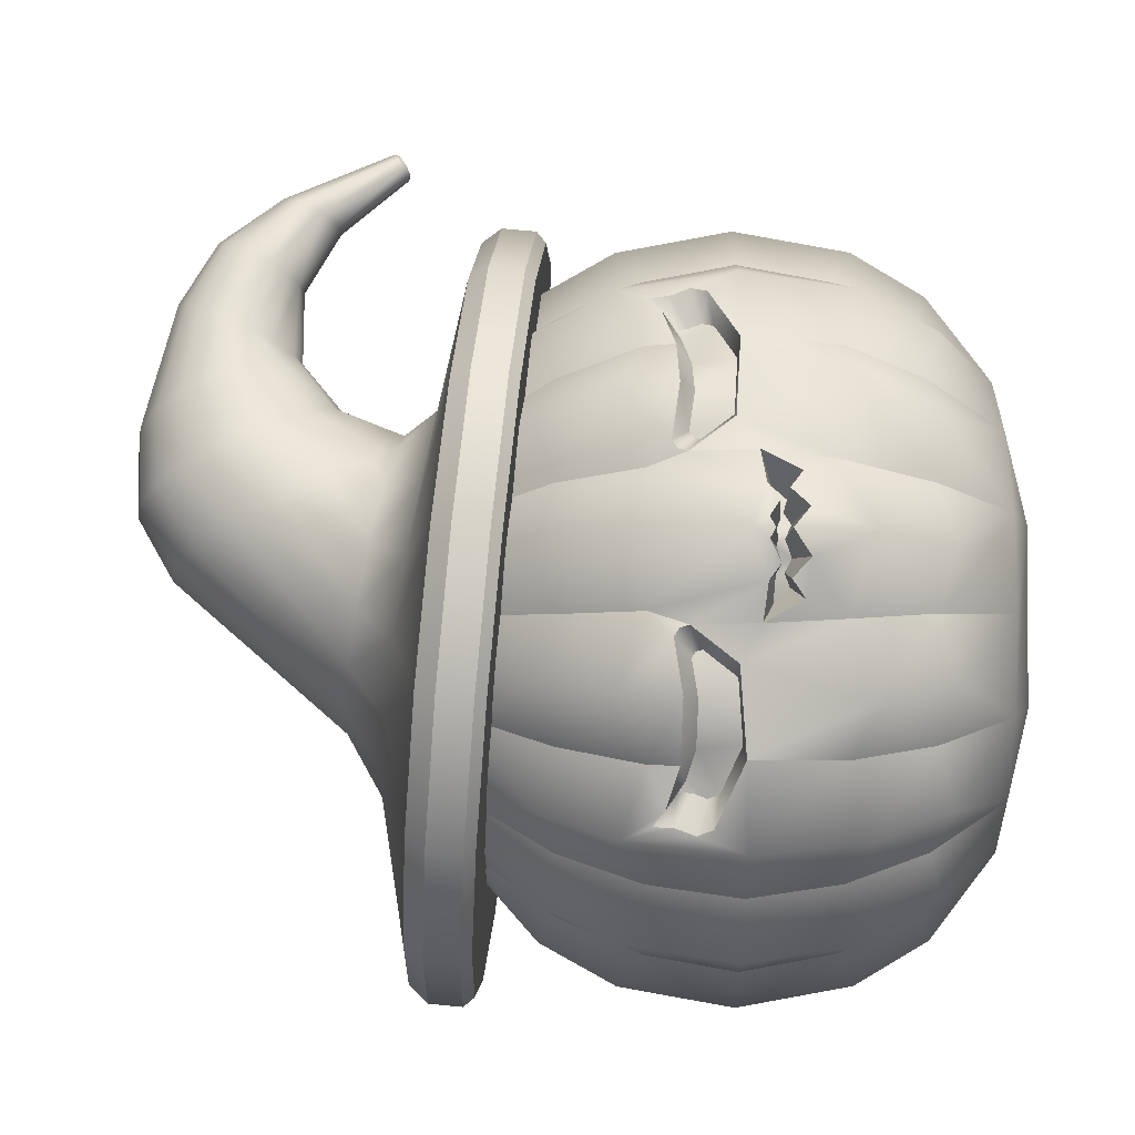
<metadata>
{"format":"obj","ext":"obj","renderer":"f3d","projection":"perspective","resolution":1024,"background":"white","views":[{"elev":-16.4,"azim":-89.6,"up":"+Z"}]}
</metadata>
<code>
o Pumpkin_1
v 0.007998 0.156 -0.1926
v -0.03531 0.156 -0.1946
v -0.06764 0.156 -0.1661
v -0.03351 0.01447 -0.1083
v -0.07373 0.01447 -0.07232
v -0.09712 0.01447 -0.02369
v -0.1084 0.156 -0.1515
v 0.01741 0.2998 -0.1262
v -0.00921 0.3014 -0.1205
v -0.03351 0.2998 -0.1083
v -0.05596 0.3014 -0.09293
v -0.07373 0.2998 -0.07232
v -0.08859 0.3014 -0.04953
v -0.09712 0.2998 -0.02369
v 0.01741 0.01447 -0.1262
v 0.04293 0.3014 -0.1281
v 0.04729 0.156 -0.2065
v 0.08481 0.156 -0.1883
v 0.1281 0.156 -0.1856
v 0.157 0.156 -0.1536
v 0.06807 0.01447 -0.1233
v 0.1167 0.01447 -0.09994
v 0.1527 0.01447 -0.05972
v 0.196 0.156 -0.1345
v 0.2105 0.156 -0.09385
v 0.2392 0.156 -0.06138
v 0.237 0.156 -0.01821
v 0.06807 0.2998 -0.1233
v 0.09391 0.3014 -0.1148
v 0.1167 0.2998 -0.09994
v 0.1373 0.3014 -0.08217
v 0.1527 0.2998 -0.05972
v 0.1649 0.3014 -0.03542
v 0.1705 0.2998 -0.008795
v -0.0367 0.001714 -0.05927
v -0.06308 0.001714 0.03436
v 0.05758 0.001714 -0.08324
v 0.1255 0.001714 -0.01358
v -0.1547 0.1857 -0.04439
v -0.1533 0.1892 -0.08058
v -0.1218 0.1901 -0.1085
v -0.151 0.161 -0.06351
v -0.1359 0.1576 -0.1088
v -0.1609 0.1284 -0.03325
v -0.1769 0.135 -0.001103
v -0.1688 0.1406 -0.01686
v -0.1773 0.1467 -0.006827
v -0.1686 0.1471 -0.02568
v -0.1587 0.1497 -0.04478
v -0.1689 0.1255 -0.01355
v -0.1807 0.156 -0.001311
v -0.1021 0.3014 0.003058
v 0.1705 0.01447 -0.008795
v 0.2511 0.156 0.02271
v 0.1725 0.3014 0.01834
v -0.1465 0.1422 -0.01644
v -0.1413 0.135 -0.02159
v -0.1522 0.1375 0.000273
v -0.1532 0.1408 0.000217
v -0.1466 0.1397 -0.01044
v -0.1525 0.142 -0.00362
v -0.1398 0.1432 -0.02943
v -0.1467 0.1338 -0.008189
v -0.08413 0.04906 -0.1243
v -0.1005 0.09034 -0.1426
v -0.1257 0.1032 -0.1063
v -0.1026 0.05876 -0.094
v -0.1453 0.09348 -0.08205
v -0.1266 0.04907 -0.06779
v -0.1507 0.1068 -0.0405
v -0.1321 0.05876 -0.03268
v 0.009366 0.1048 -0.183
v 0.01235 0.05877 -0.1619
v -0.03141 0.09073 -0.1835
v -0.02323 0.04906 -0.1603
v -0.06266 0.1045 -0.1576
v -0.05186 0.05877 -0.1394
v -0.1015 0.2207 -0.1427
v -0.0847 0.2635 -0.125
v -0.1028 0.2535 -0.09421
v -0.1204 0.2072 -0.1074
v -0.1274 0.2635 -0.06816
v -0.1496 0.2208 -0.07883
v -0.1324 0.2535 -0.03277
v -0.1522 0.2068 -0.03663
v 0.0123 0.2535 -0.1622
v 0.009357 0.2069 -0.183
v -0.02351 0.2635 -0.1611
v -0.03146 0.2205 -0.1837
v -0.05203 0.2535 -0.1397
v -0.06272 0.2069 -0.1578
v 0.04664 0.09094 -0.1947
v 0.04527 0.04906 -0.1701
v 0.04532 0.2635 -0.171
v 0.04665 0.2205 -0.1949
v 0.1872 0.09113 -0.1267
v 0.1688 0.04906 -0.1102
v 0.1838 0.05876 -0.07807
v 0.2021 0.1051 -0.08892
v 0.2048 0.04907 -0.04935
v 0.2281 0.09116 -0.0575
v 0.2063 0.05876 -0.01386
v 0.2274 0.1051 -0.01685
v 0.07707 0.05877 -0.1583
v 0.08238 0.1049 -0.1789
v 0.1123 0.04906 -0.1527
v 0.123 0.09107 -0.175
v 0.1384 0.05877 -0.1288
v 0.1512 0.105 -0.1458
v 0.1694 0.2635 -0.1108
v 0.1873 0.2205 -0.1268
v 0.2021 0.2069 -0.08893
v 0.1841 0.2535 -0.07824
v 0.2282 0.2205 -0.05754
v 0.2056 0.2635 -0.04963
v 0.2274 0.2069 -0.01685
v 0.2066 0.2535 -0.01391
v 0.2155 0.2635 0.02073
v 0.2395 0.2205 0.02207
v 0.08239 0.2069 -0.179
v 0.07716 0.2535 -0.1586
v 0.123 0.2205 -0.1751
v 0.1126 0.2635 -0.1535
v 0.1512 0.2069 -0.1458
v 0.1386 0.2535 -0.1291
v -0.1443 0.04907 0.000713
v -0.169 0.09121 -0.000661
v -0.169 0.2206 -0.000664
v -0.1451 0.2635 0.000666
v 0.2394 0.09117 0.02206
v 0.2147 0.04907 0.02069
v -0.1121 0.1973 -0.1291
v -0.1092 0.193 -0.1374
v -0.1076 0.204 -0.1366
v -0.1126 0.1732 -0.1391
v -0.109 0.182 -0.1416
v -0.1546 0.1908 -0.04588
v -0.1544 0.1937 -0.0504
v -0.1441 0.1377 -0.01474
v -0.1648 0.1354 -0.0237
v -0.1777 0.1436 -0.001144
v -0.01439 0.156 0.2097
v -0.05766 0.156 0.207
v -0.08662 0.156 0.175
v 0.002342 0.01447 0.1447
v -0.02313 0.01447 0.1354
v -0.04629 0.01447 0.1213
v -0.08227 0.01447 0.08112
v -0.1001 0.01447 0.03019
v -0.1255 0.156 0.1559
v 0.002342 0.2998 0.1447
v -0.0235 0.3014 0.1362
v -0.04629 0.2998 0.1213
v -0.0669 0.3014 0.1036
v -0.08227 0.2998 0.08112
v -0.09451 0.3014 0.05682
v -0.1001 0.2998 0.03019
v 0.053 0.01447 0.1476
v 0.02749 0.3014 0.1495
v 0.02312 0.156 0.2279
v 0.06242 0.156 0.214
v 0.1057 0.156 0.216
v 0.1381 0.156 0.1875
v 0.1039 0.01447 0.1297
v 0.1442 0.01447 0.09372
v 0.1675 0.01447 0.04509
v 0.1789 0.156 0.1729
v 0.1978 0.156 0.1341
v 0.2299 0.156 0.105
v 0.2325 0.156 0.06182
v 0.053 0.2998 0.1476
v 0.07963 0.3014 0.1419
v 0.1039 0.2998 0.1297
v 0.1264 0.3014 0.1143
v 0.1442 0.2998 0.09372
v 0.159 0.3014 0.07093
v 0.1675 0.2998 0.04509
v 0.004818 0.001714 0.104
v 0.0991 0.001714 0.08006
v 0.03521 0.001711 0.0107
v -0.1597 0.1857 0.04438
v -0.1622 0.1892 0.08051
v -0.134 0.1901 0.1117
v -0.1581 0.161 0.0638
v -0.1481 0.1576 0.1105
v -0.1646 0.1284 0.03262
v -0.1706 0.1406 0.01546
v -0.178 0.1467 0.004538
v -0.1713 0.1471 0.02425
v -0.1636 0.1497 0.04433
v -0.1703 0.1255 0.01215
v -0.1484 0.1422 0.01751
v -0.1438 0.135 0.02321
v -0.1479 0.1397 0.01154
v -0.1529 0.142 0.00411
v -0.1431 0.1432 0.03118
v -0.1477 0.1338 0.009287
v -0.09838 0.04906 0.1316
v -0.1167 0.09034 0.148
v -0.1377 0.1032 0.1091
v -0.1133 0.05876 0.09947
v -0.1544 0.09348 0.08286
v -0.1343 0.04907 0.07075
v -0.1552 0.1068 0.04096
v -0.1358 0.05876 0.03526
v -0.01196 0.1048 0.2003
v -0.006651 0.05877 0.1797
v -0.05254 0.09073 0.1963
v -0.04184 0.04906 0.1741
v -0.08073 0.1045 0.1672
v -0.06797 0.05877 0.1502
v -0.1177 0.2207 0.148
v -0.09901 0.2635 0.1322
v -0.1136 0.2535 0.09964
v -0.1326 0.2072 0.1108
v -0.1352 0.2635 0.07103
v -0.1584 0.2208 0.07917
v -0.1362 0.2535 0.03531
v -0.1563 0.2068 0.03694
v -0.006737 0.2535 0.18
v -0.01197 0.2069 0.2004
v -0.04221 0.2635 0.1749
v -0.05262 0.2205 0.1965
v -0.06818 0.2535 0.1505
v -0.0808 0.2069 0.1672
v 0.02378 0.09094 0.2161
v 0.02515 0.04906 0.1915
v 0.0251 0.2635 0.1924
v 0.02377 0.2205 0.2163
v 0.171 0.09113 0.1641
v 0.1545 0.04906 0.1457
v 0.173 0.05876 0.1154
v 0.19 0.1051 0.1282
v 0.1971 0.04907 0.08919
v 0.2193 0.09116 0.09988
v 0.2025 0.05876 0.05408
v 0.2232 0.1051 0.0594
v 0.05806 0.05877 0.1833
v 0.06106 0.1049 0.2044
v 0.09365 0.04906 0.1817
v 0.1018 0.09107 0.205
v 0.1223 0.05877 0.1608
v 0.1331 0.105 0.1791
v 0.1551 0.2635 0.1464
v 0.1711 0.2205 0.1642
v 0.1901 0.2069 0.1282
v 0.1733 0.2535 0.1156
v 0.2194 0.2205 0.09992
v 0.1978 0.2635 0.08956
v 0.2232 0.2069 0.0594
v 0.2028 0.2535 0.05417
v 0.06106 0.2069 0.2044
v 0.05811 0.2535 0.1836
v 0.1019 0.2205 0.2051
v 0.09393 0.2635 0.1825
v 0.1331 0.2069 0.1792
v 0.1225 0.2535 0.1611
v -0.1267 0.1973 0.1332
v -0.1247 0.193 0.1419
v -0.123 0.204 0.1412
v -0.1283 0.1732 0.1432
v -0.125 0.182 0.1461
v -0.1597 0.1908 0.04587
v -0.16 0.1937 0.05038
v -0.1458 0.1377 0.01609
v -0.1674 0.1354 0.02269
v -0.1408 0.1788 -0.05352
v -0.1398 0.1813 -0.07919
v -0.1174 0.1819 -0.09895
v -0.1381 0.1613 -0.06708
v -0.1274 0.1589 -0.09919
v -0.1106 0.187 -0.1136
v -0.1085 0.184 -0.1195
v -0.1073 0.1918 -0.1189
v -0.1109 0.17 -0.1207
v -0.1083 0.1762 -0.1225
v -0.1407 0.1824 -0.05457
v -0.1406 0.1845 -0.05778
v -0.1468 0.1788 0.055
v -0.1487 0.1813 0.08062
v -0.1287 0.1819 0.1027
v -0.1457 0.1613 0.06877
v -0.1386 0.1589 0.1019
v -0.1235 0.187 0.118
v -0.1221 0.184 0.1241
v -0.1208 0.1918 0.1237
v -0.1246 0.17 0.1251
v -0.1222 0.1762 0.1271
v -0.1469 0.1824 0.05605
v -0.1471 0.1845 0.05925
v 0.02839 0.3132 0.1333
v -0.04539 0.3601 -0.00479
v -0.06623 0.339 -0.02806
v -0.001814 0.3388 0.1073
v -0.01333 0.3146 0.1225
v 0.09956 0.3656 -0.02539
v 0.1175 0.3451 -0.054
v 0.07105 0.3146 0.1272
v 0.117 0.3601 0.004247
v 0.1403 0.339 -0.01657
v -0.03937 0.3451 -0.06273
v -0.02474 0.3656 -0.03231
v -0.001218 0.3491 -0.08463
v 0.005354 0.3693 -0.04993
v 0.03885 0.3706 -0.05474
v 0.04084 0.3505 -0.09054
v 0.07161 0.3693 -0.04625
v 0.08199 0.3491 -0.08
v 0.1469 0.3318 0.02675
v 0.1213 0.3537 0.03784
v -0.04905 0.3186 0.09584
v -0.02935 0.3421 0.08876
v -0.04765 0.3473 0.06105
v -0.07162 0.3247 0.05779
v -0.0534 0.3537 0.02812
v -0.07761 0.3318 0.01425
v 0.1095 0.3186 0.1047
v 0.09071 0.3421 0.09544
v 0.112 0.3473 0.06993
v 0.1362 0.3247 0.06935
v 0.007271 0.466 0.03336
v 0.009357 0.4893 0.1165
v 0.008176 0.4877 0.07051
v 0.02937 0.4931 0.1157
v 0.03399 0.4708 0.03259
v 0.03192 0.4921 0.06975
v 0.04917 0.4893 0.1187
v 0.06046 0.466 0.03632
v 0.05544 0.4877 0.07314
v -0.01817 0.4263 0.1466
v -0.04044 0.3779 0.07604
v -0.02941 0.4112 0.1061
v -0.02675 0.3542 0.09257
v -0.006764 0.4123 0.1544
v -0.01638 0.3922 0.1173
v 0.1071 0.4047 0.06909
v 0.0788 0.4438 0.1432
v 0.09399 0.4336 0.1015
v 0.07317 0.4263 0.1517
v 0.1031 0.3779 0.08403
v 0.08885 0.4112 0.1127
v -0.02281 0.4438 0.1375
v -0.04277 0.4047 0.06075
v -0.03328 0.4336 0.09441
v 0.06604 0.4783 0.1251
v 0.08397 0.4519 0.04428
v 0.07595 0.475 0.08035
v -0.01698 0.4519 0.03866
v -0.00813 0.4783 0.121
v -0.01301 0.475 0.0754
v 0.0877 0.3542 0.09894
v 0.06098 0.4123 0.1582
v 0.07465 0.3922 0.1224
v 0.04449 0.4035 0.1619
v 0.06128 0.3388 0.1108
v 0.05317 0.3794 0.1289
v -0.01941 0.4622 0.1284
v -0.03446 0.4306 0.04802
v -0.02753 0.456 0.08374
v 0.009217 0.4035 0.1599
v 0.004246 0.3794 0.1262
v 0.02942 0.3376 0.1147
v 0.02855 0.375 0.1304
v 0.07643 0.4622 0.1338
v 0.1003 0.4306 0.05552
v 0.08946 0.456 0.09025
v 0.01135 0.4709 0.1922
v 0.01269 0.4493 0.2306
v 0.02848 0.4124 0.26
v 0.02499 0.4731 0.1943
v 0.02288 0.451 0.2322
v 0.03878 0.4709 0.1937
v 0.03319 0.4493 0.2318
v 0.005158 0.3888 0.2464
v -0.01302 0.4273 0.1683
v -0.002774 0.417 0.2119
v -0.005051 0.4137 0.1631
v 0.003367 0.4083 0.2078
v 0.06639 0.4415 0.1792
v 0.03893 0.3888 0.2483
v 0.052 0.4268 0.2201
v 0.06566 0.4273 0.1727
v 0.05064 0.417 0.2148
v -0.01448 0.4415 0.1747
v -0.004714 0.4268 0.217
v 0.0516 0.4645 0.1906
v 0.04251 0.4441 0.2293
v -0.001034 0.4645 0.1877
v 0.01424 0.4124 0.2592
v 0.003707 0.4441 0.2271
v 0.05831 0.4137 0.1666
v 0.04499 0.4083 0.2101
v 0.02907 0.3799 0.2426
v 0.03563 0.4022 0.2065
v 0.004362 0.4024 0.2535
v -0.0101 0.4544 0.1815
v -0.002401 0.4362 0.2223
v 0.01306 0.4022 0.2053
v 0.02685 0.4001 0.161
v 0.01558 0.3799 0.2418
v 0.02441 0.4 0.2048
v 0.03893 0.4024 0.2554
v 0.06129 0.4544 0.1854
v 0.04911 0.4362 0.2252
v 0.02299 0.2816 0.2304
v 0.02343 0.2928 0.2223
v -0.1713 0.3136 0.003103
v -0.1803 0.3027 0.001144
v -0.1683 0.2947 0.08532
v -0.1597 0.3056 0.08366
v 0.2292 0.2947 0.1074
v 0.2209 0.3056 0.1048
v 0.04716 0.3239 -0.2041
v 0.04658 0.3345 -0.1937
v -0.03422 0.3223 -0.1923
v -0.03147 0.3329 -0.1824
v 0.2505 0.3027 0.02511
v 0.2413 0.3136 0.02606
v 0.1013 0.2943 0.2111
v 0.1044 0.2832 0.2186
v 0.1717 0.2989 0.1698
v 0.1779 0.2878 0.1754
v 0.1229 0.3329 -0.1738
v 0.1267 0.3223 -0.1834
v -0.05659 0.2832 0.2096
v -0.05271 0.2943 0.2025
v -0.1249 0.2878 0.1585
v -0.1181 0.2989 0.1537
v 0.1883 0.3284 -0.1248
v 0.195 0.3177 -0.1323
v 0.2385 0.3108 -0.05906
v 0.2299 0.3216 -0.05457
v -0.1077 0.3177 -0.1491
v -0.1019 0.3284 -0.1409
v -0.1591 0.3108 -0.08118
v -0.151 0.3216 -0.07576
v 0.04726 0.3045 -0.206
v 0.04697 0.2983 -0.2007
v -0.1076 0.2984 -0.151
v -0.1037 0.2923 -0.1472
v -0.03412 0.303 -0.1942
v -0.03214 0.2967 -0.1893
v 0.2293 0.2753 0.1056
v 0.2241 0.2698 0.1025
v 0.1741 0.2631 0.1686
v 0.178 0.2685 0.1735
v -0.1682 0.2753 0.08344
v -0.1627 0.2698 0.08096
v -0.1248 0.2685 0.1567
v -0.1204 0.2631 0.1522
v 0.1045 0.2639 0.2167
v 0.1026 0.2587 0.2107
v 0.02345 0.2571 0.2221
v 0.02309 0.2623 0.2285
v -0.0539 0.2587 0.2019
v -0.05648 0.2639 0.2078
v 0.2506 0.2834 0.02324
v 0.2448 0.2777 0.02236
v 0.1908 0.2923 -0.1308
v 0.1951 0.2984 -0.1341
v -0.1802 0.2834 -0.000731
v -0.1743 0.2777 -0.00096
v -0.1536 0.2856 -0.08108
v -0.1589 0.2915 -0.08305
v 0.2386 0.2915 -0.06093
v 0.2331 0.2856 -0.05956
v 0.1243 0.2967 -0.1805
v 0.1268 0.303 -0.1852
v 0.023 0.3486 0.2885
v 0.02218 0.3459 0.2877
v 0.01428 0.3415 0.2799
v 0.01227 0.3427 0.2781
v 0.02834 0.3427 0.279
v 0.02614 0.3415 0.2806
v 0.01404 0.3441 0.2842
v 0.0259 0.3441 0.2849
v 0.02799 0.3462 0.2847
v 0.01652 0.3486 0.2882
v 0.01742 0.3459 0.2875
v 0.02379 0.3402 0.2746
v 0.02276 0.3397 0.2773
v 0.01198 0.3462 0.2838
v 0.01727 0.3402 0.2743
v 0.018 0.3397 0.2771
f 51 48 47
f 39 42 49
f 48 46 47
f 83 138 85
f 49 70 44
f 48 85 39
f 5 67 64
f 4 77 75
f 53 102 131
f 136 78 7
f 35 5 4
f 35 36 5
f 36 149 6
f 38 23 53
f 36 6 5
f 37 15 21
f 37 21 22
f 166 53 131 236
f 6 71 69
f 127 45 50
f 132 78 134
f 133 134 78
f 81 132 41
f 135 136 7
f 137 85 138
f 85 137 39
f 139 63 60
f 43 135 7
f 39 49 48
f 51 188 189
f 181 190 184
f 189 188 187
f 217 264 182
f 190 186 204
f 189 181 219
f 231 165 232
f 227 158 238
f 204 184 190
f 186 266 191
f 240 164 242
f 148 198 201
f 234 166 236
f 212 262 150
f 178 146 147
f 178 145 146
f 36 148 149
f 179 165 164
f 178 158 145
f 149 203 205
f 127 191 45
f 258 260 212
f 259 212 260
f 215 258 212
f 261 150 262
f 263 264 219
f 219 181 263
f 185 150 261
f 181 189 190
f 42 267 270
f 283 281 280
f 41 272 269
f 185 287 283
f 258 286 260
f 184 279 181
f 43 275 135
f 183 284 258
f 132 274 272
f 354 352 391
f 334 360 377
f 467 459 440
f 312 294 333
f 355 318 351
f 373 371 369
f 376 378 374
f 389 368 390
f 395 397 385
f 398 401 400
f 380 392 383
f 484 481 474
f 444 445 450
f 445 452 450
f 452 453 455
f 450 452 455
f 463 440 459
f 440 442 467
f 442 438 467
f 83 40 138
f 97 98 23
f 43 66 68
f 70 49 42
f 50 140 44
f 106 108 22
f 100 102 53
f 136 133 78
f 81 78 132
f 58 59 61
f 60 56 139
f 56 62 57
f 139 56 57
f 217 219 264
f 202 200 185
f 212 259 262
f 145 158 227 207
f 38 53 166
f 215 183 258
f 195 59 58
f 197 265 194
f 265 193 192
f 193 196 192
f 192 194 265
f 42 39 267
f 272 274 273
f 273 276 272
f 276 275 272
f 271 270 268
f 269 271 268
f 267 277 278
f 290 289 279
f 282 283 280
f 287 288 284
f 288 285 284
f 285 286 284
f 41 132 272
f 185 261 287
f 258 284 286
f 184 282 279
f 43 271 275
f 183 281 284
f 132 134 274
f 387 373 369
f 381 404 402
f 476 470 475
f 470 479 475
f 471 484 474
f 23 98 100 53
f 5 6 69 67
f 179 164 158 178
f 21 104 106 22
f 15 4 75 73
f 37 38 180 35
f 15 73 93
f 44 57 62 49
f 149 205 126
f 22 23 38 37
f 191 197 58 45
f 46 60 61 47
f 43 42 270 271
f 4 5 64 77
f 222 152 153 224
f 256 163 167 245
f 85 48 51 128
f 35 4 15 37
f 324 326 323 322
f 302 292 358 348
f 28 29 123 121
f 239 241 162 161
f 177 251 118 55
f 7 65 66 43
f 120 18 17 95
f 24 25 99 96
f 103 27 54 130
f 233 235 169 168
f 175 247 249 176
f 416 303 306 414
f 72 74 2 1
f 331 333 335 332
f 78 79 90 91
f 250 170 54 119
f 383 382 379 381
f 250 248 169 170
f 171 253 255 172
f 225 212 150 144
f 17 18 105 92
f 353 351 340 341
f 116 119 54 27
f 311 312 313 314
f 155 156 216 214
f 173 172 255 257
f 22 108 97 23
f 17 1 87 95
f 180 38 179 178
f 310 336 340 319
f 177 176 249 251
f 105 18 19 107
f 167 230 233 168
f 165 166 234 232
f 243 230 167 163
f 252 229 160 161
f 143 223 225 144
f 210 208 143 144
f 213 154 155 214
f 252 161 162 254
f 352 354 356 353
f 319 318 317 320
f 173 257 244 174
f 94 86 8 16
f 34 117 115 33
f 41 269 268 40
f 50 45 58 63
f 389 369 371 368
f 246 168 169 248
f 423 414 306 308
f 195 194 187 188
f 221 223 143 142
f 261 262 288 287
f 313 312 333 331
f 315 313 331 343
f 380 402 477 473
f 79 80 12 11
f 226 206 207 227
f 107 106 104 105
f 107 109 108 106
f 432 429 297 300
f 337 339 341 338
f 392 391 382 383
f 247 246 248 249
f 426 295 311 428
f 355 362 291 298
f 429 423 308 297
f 253 252 254 255
f 300 297 296 299
f 121 120 95 94
f 217 216 218 219
f 224 213 212 225
f 245 246 247 244
f 130 131 102 103
f 92 105 104 93
f 242 231 230 243
f 436 293 301 434
f 218 129 128 219
f 230 231 232 233
f 236 131 130 237
f 77 64 65 76
f 220 222 223 221
f 223 222 224 225
f 117 116 114 115
f 101 103 102 100
f 89 88 86 87
f 248 250 251 249
f 125 110 111 124
f 434 301 303 416
f 164 165 231 242
f 482 472 471 475
f 68 70 42 43
f 398 400 374 378
f 32 113 110 31
f 76 3 2 74
f 14 84 129 52
f 26 27 103 101
f 215 217 182 183
f 200 199 150 185
f 169 235 237 170
f 237 130 54 170
f 82 84 14 13
f 19 20 109 107
f 206 142 143 208
f 149 126 71 6
f 203 149 148 201
f 357 359 344 342
f 160 226 239 161
f 112 114 26 25
f 112 25 24 111
f 384 375 376 385
f 151 152 222 220
f 2 3 91 89
f 206 226 160 142
f 228 159 151 220
f 116 27 26 114
f 157 52 129 218
f 216 156 157 218
f 8 86 88 9
f 72 1 17 92
f 187 194 192 189
f 30 31 110 125
f 109 20 24 96
f 162 241 243 163
f 40 268 278 138
f 314 313 315 316
f 158 164 240 238
f 185 283 282 184
f 99 25 26 101
f 160 229 221 142
f 124 20 19 122
f 91 3 7 78
f 153 154 213 224
f 87 1 2 89
f 214 216 217 215
f 32 33 115 113
f 10 90 79 11
f 34 55 118 117
f 12 80 82 13
f 275 271 269 272
f 319 340 351 318
f 189 192 196 190
f 124 111 24 20
f 210 144 150 199
f 394 392 380 393
f 259 260 286 285
f 352 339 382 391
f 339 337 379 382
f 140 50 63 139
f 175 174 244 247
f 457 417 411 443
f 241 240 242 243
f 96 97 108 109
f 211 210 199 198
f 73 72 92 93
f 304 302 348 321
f 430 424 423 429
f 251 250 119 118
f 419 421 317 298
f 361 360 334 335
f 208 210 211 209
f 349 350 359 357
f 235 234 236 237
f 128 129 84 85
f 407 316 293 436
f 83 82 80 81
f 113 112 111 110
f 232 234 235 233
f 226 227 238 239
f 101 100 98 99
f 400 483 472 374
f 403 404 381 379
f 302 301 293 292
f 385 397 396 384
f 207 206 208 209
f 117 118 119 116
f 89 91 90 88
f 366 347 345 364
f 95 87 86 94
f 121 123 122 120
f 78 81 80 79
f 257 256 245 244
f 125 124 122 123
f 341 340 336 338
f 374 472 482 395
f 48 49 62 56
f 425 426 428 427
f 357 396 388 349
f 135 275 276 136
f 196 193 186 190
f 282 280 290 279
f 362 363 361 294
f 70 127 50 44
f 287 284 281 283
f 335 334 330 332
f 345 327 372 386
f 133 273 274 134
f 191 127 204 186
f 292 293 316 315
f 297 308 307 296
f 365 366 338 336
f 305 325 328 307
f 364 345 386 403
f 46 48 56 60
f 295 294 312 311
f 393 380 473 480
f 254 256 257 255
f 270 267 278 268
f 197 194 195 58
f 428 311 314 410
f 359 350 348 358
f 422 420 451 446
f 238 240 241 239
f 292 315 343 358
f 141 188 51 47
f 15 93 104 21
f 81 41 40 83
f 476 475 471 474
f 410 314 316 407
f 299 365 336 310
f 422 446 443 411
f 343 331 332 344
f 408 461 447 409
f 77 76 74 75
f 449 427 409 447
f 36 35 180 178
f 421 412 320 317
f 412 418 309 320
f 76 65 7 3
f 346 347 366 365
f 418 432 300 309
f 444 450 448 458
f 212 213 214 215
f 460 468 424 430
f 329 326 324 327
f 456 425 427 449
f 425 456 454 405
f 435 464 461 408
f 296 346 365 299
f 439 433 415 441
f 198 148 147 211
f 460 430 431 465
f 377 360 398 378
f 458 448 462 466
f 147 146 209 211
f 305 306 303 304
f 466 462 463 459
f 332 330 342 344
f 334 377 375 330
f 337 364 403 379
f 356 363 362 355
f 330 375 384 342
f 183 182 280 281
f 342 384 396 357
f 178 147 148 36
f 318 355 298 317
f 262 259 285 288
f 67 66 65 64
f 179 38 166 165
f 184 204 202 185
f 307 328 346 296
f 399 401 398 360
f 71 126 127 70
f 424 413 414 423
f 363 399 360 361
f 28 121 94 16
f 182 264 290 280
f 344 359 358 343
f 427 428 410 409
f 441 442 440 439
f 83 85 84 82
f 395 482 478 389
f 201 200 202 203
f 96 99 98 97
f 73 75 74 72
f 386 387 404 403
f 199 200 201 198
f 205 204 127 126
f 171 159 228 253
f 376 374 395 385
f 368 371 370 367
f 483 400 393 480
f 394 401 399 354
f 323 326 325 321
f 393 400 401 394
f 402 369 469 477
f 145 207 209 146
f 477 476 474 473
f 483 484 471 472
f 310 319 320 309
f 333 294 361 335
f 264 263 289 290
f 418 412 411 417
f 404 387 369 402
f 291 362 294 295
f 389 390 397 395
f 181 279 289 263
f 63 58 61 60
f 394 354 391 392
f 71 70 68 69
f 419 298 291 406
f 30 125 123 29
f 383 381 402 380
f 426 406 291 295
f 416 415 433 434
f 322 367 370 324
f 219 128 51 189
f 397 390 388 396
f 349 388 367 322
f 39 137 277 267
f 309 300 299 310
f 338 366 364 337
f 141 59 195 188
f 469 369 389 478
f 325 326 329 328
f 406 405 420 419
f 256 254 162 163
f 246 245 167 168
f 88 90 10 9
f 462 448 447 461
f 443 444 458 457
f 308 306 305 307
f 229 228 220 221
f 305 304 321 325
f 61 59 141 47
f 67 69 68 66
f 113 115 114 112
f 339 352 353 341
f 136 276 273 133
f 327 324 370 372
f 120 122 19 18
f 229 252 253 228
f 434 433 435 436
f 414 413 415 416
f 450 455 456 449
f 138 278 277 137
f 451 452 445 446
f 421 419 420 422
f 202 204 205 203
f 354 399 363 356
f 375 377 378 376
f 409 410 407 408
f 412 421 422 411
f 431 430 429 432
f 304 303 301 302
f 425 405 406 426
f 436 435 408 407
f 347 329 327 345
f 322 323 350 349
f 417 431 432 418
f 439 464 435 433
f 441 437 438 442
f 439 440 463 464
f 372 373 387 386
f 464 463 462 461
f 390 368 367 388
f 448 450 449 447
f 459 467 468 460
f 356 355 351 353
f 328 329 347 346
f 446 445 444 443
f 453 454 456 455
f 466 459 460 465
f 451 454 453 452
f 350 323 321 348
f 438 437 468 467
f 458 466 465 457
f 454 451 420 405
f 193 265 266 186
f 474 481 480 473
f 140 139 57 44
f 480 481 484 483
f 197 191 266 265
f 469 470 476 477
f 479 470 469 478
f 475 479 478 482
f 370 371 373 372
f 441 415 413 437
f 424 468 437 413
f 465 431 417 457

</code>
